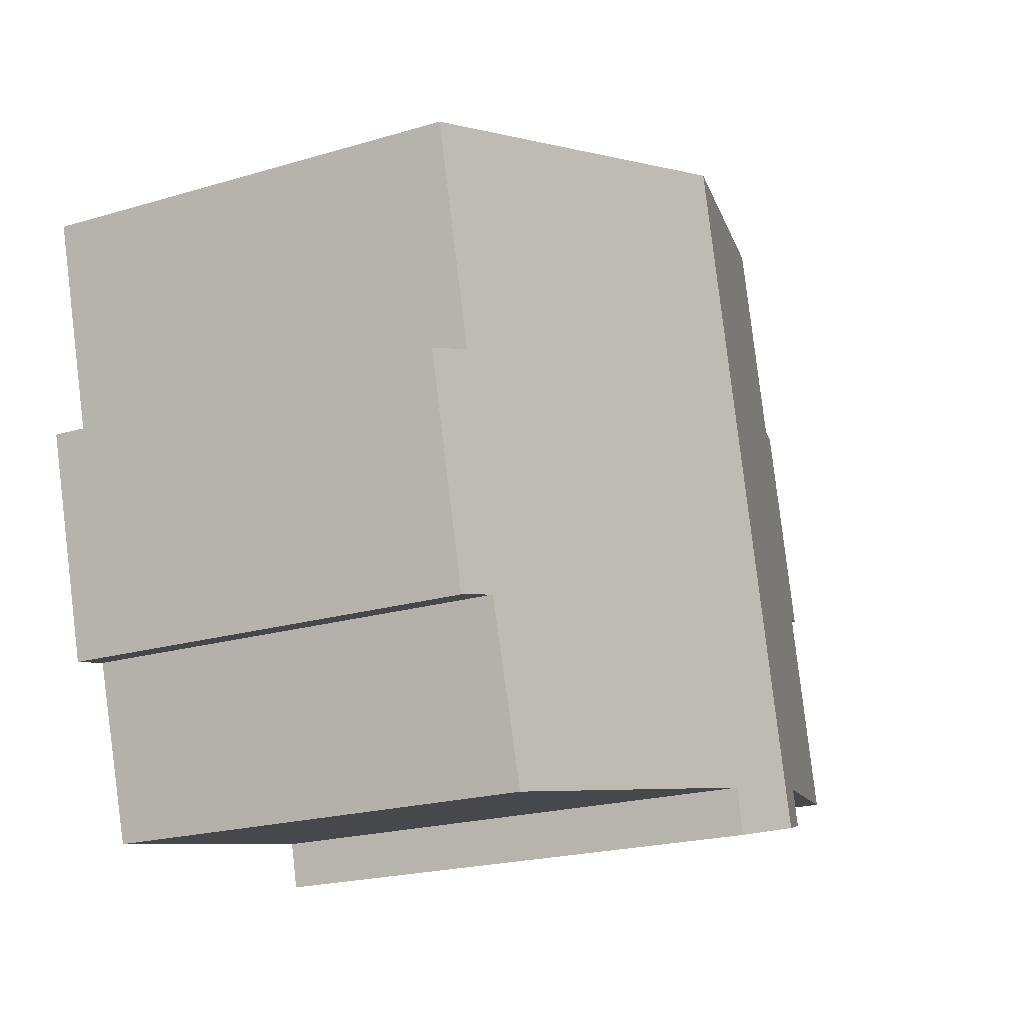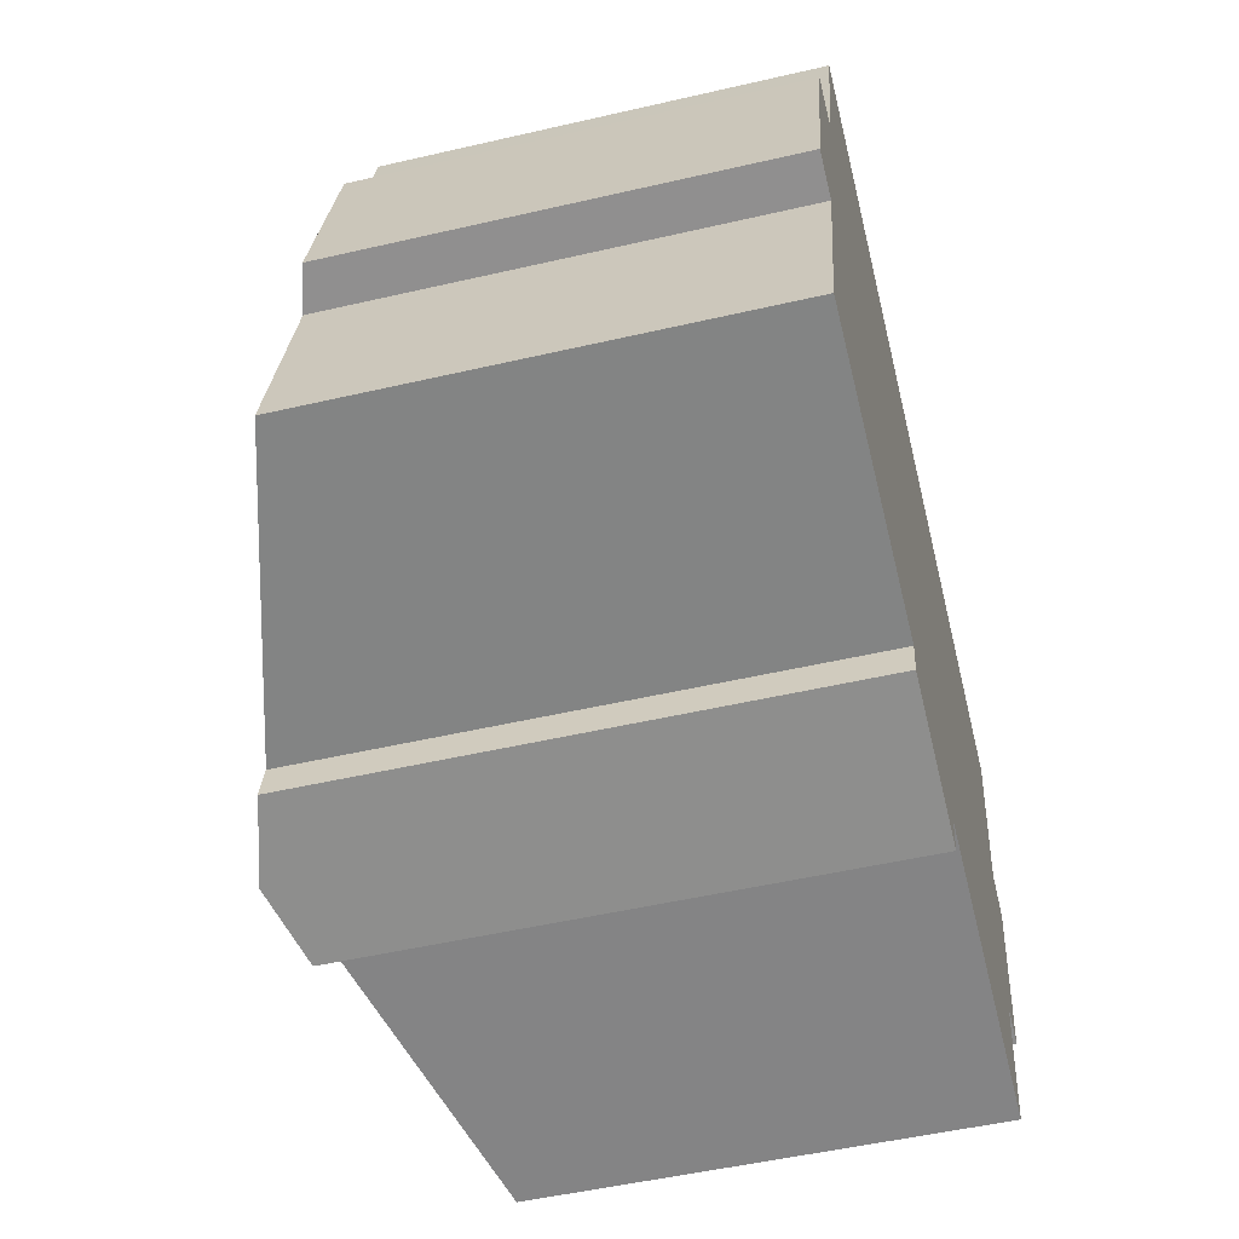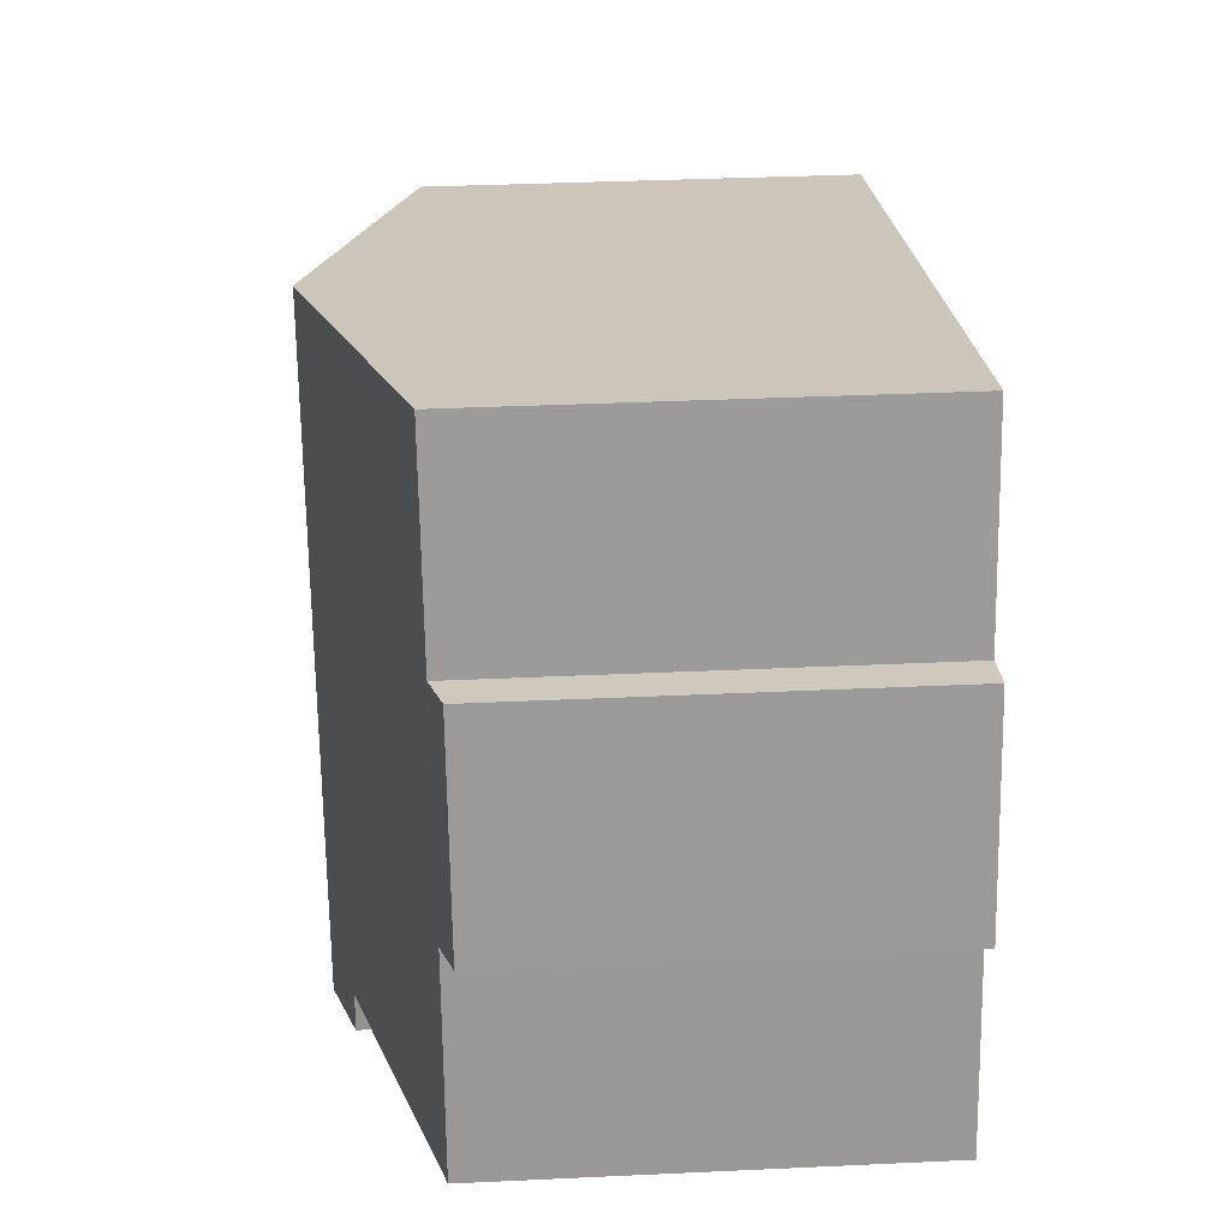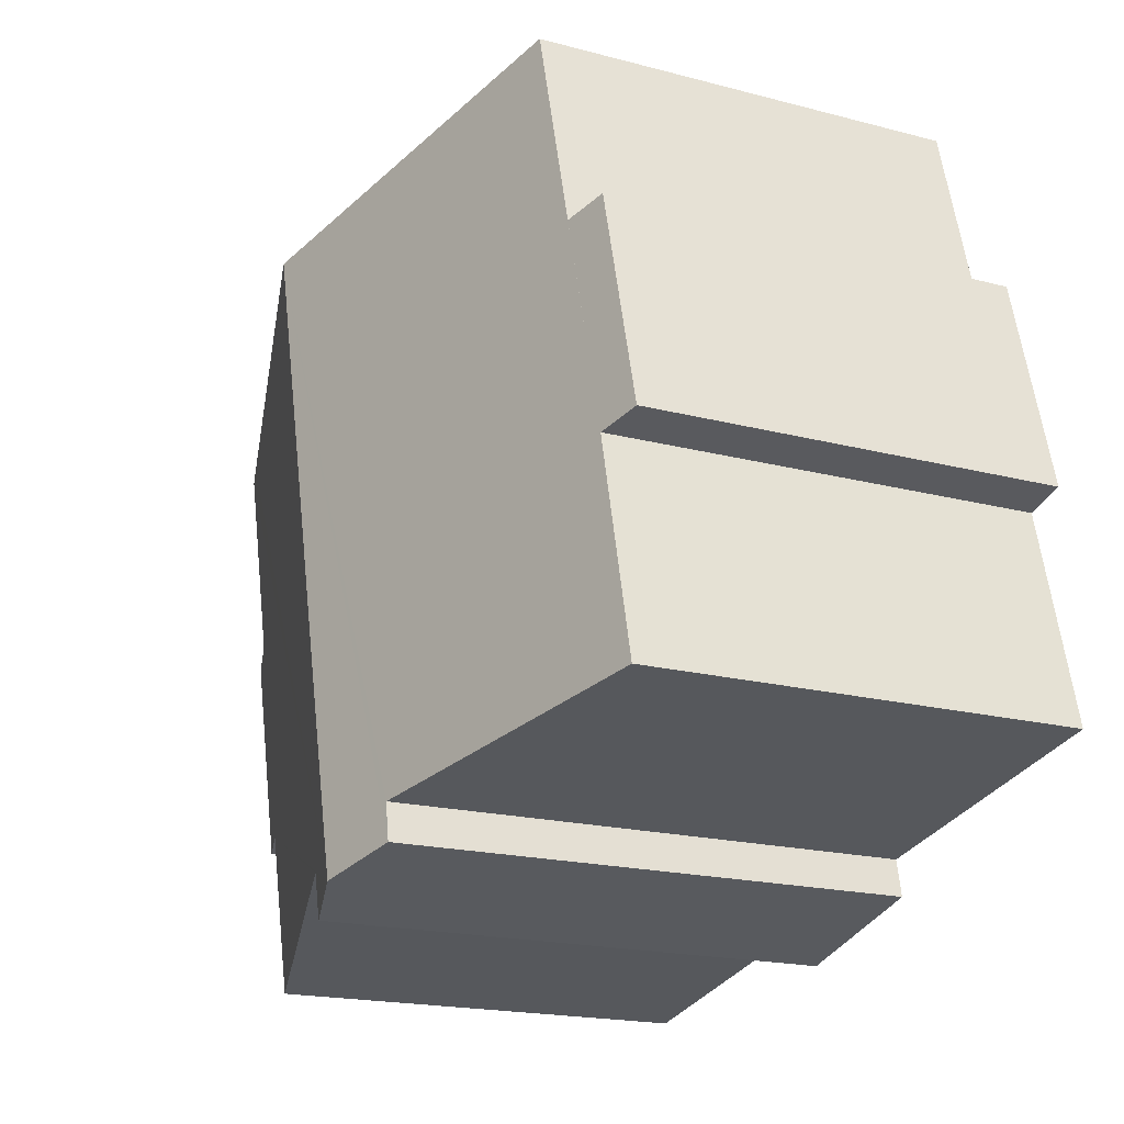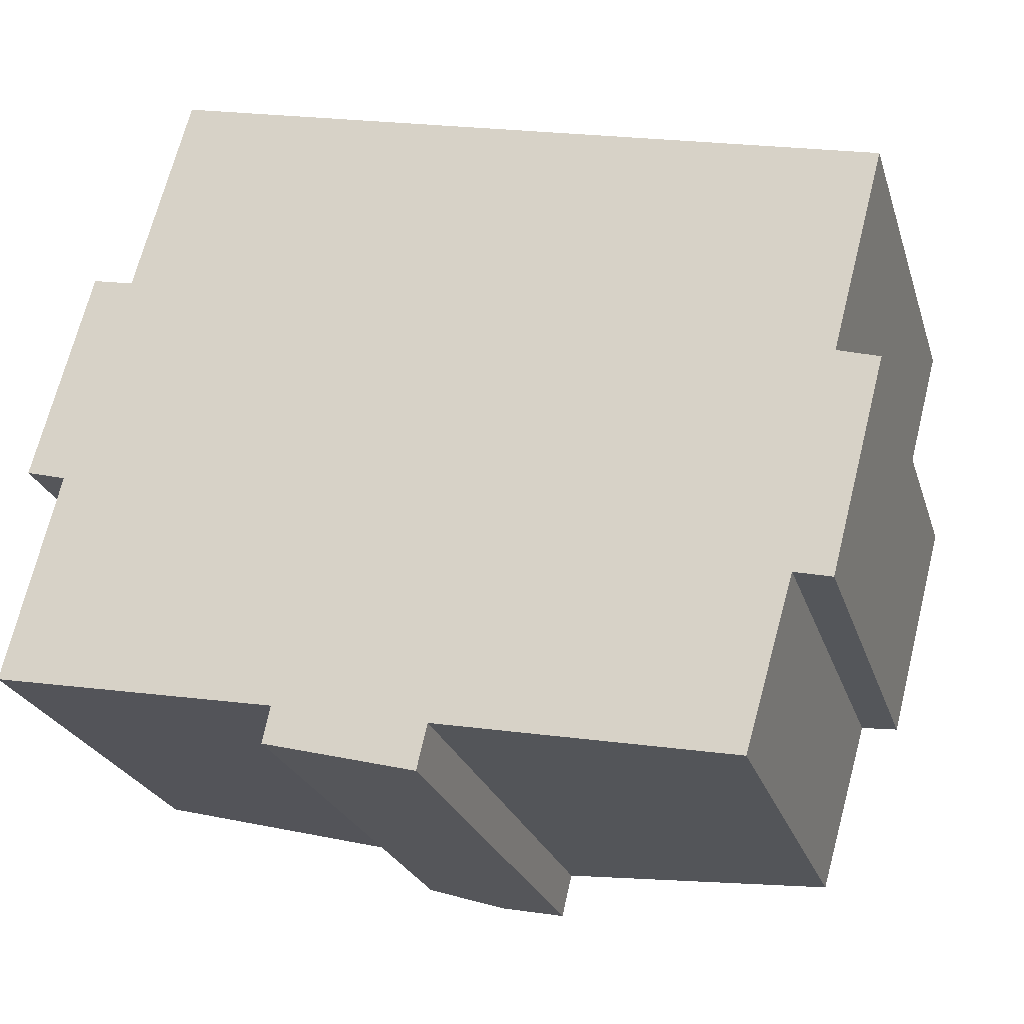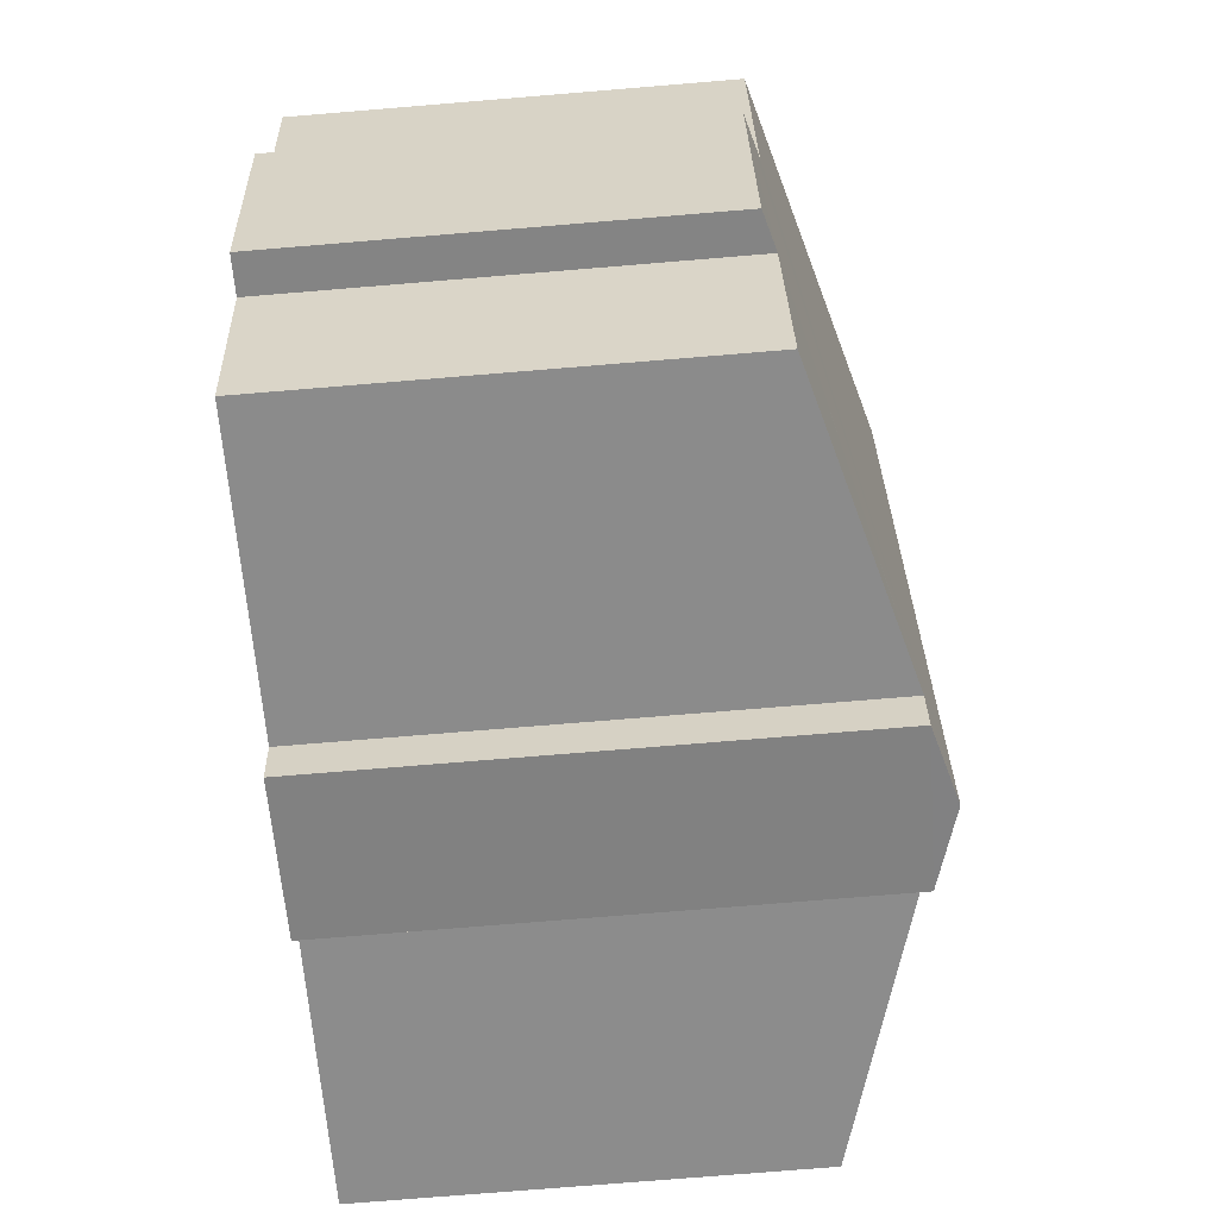
<metadata>
{"format":"obj","ext":"obj","renderer":"f3d","projection":"perspective","resolution":1024,"background":"white","views":[{"elev":-21.0,"azim":118.2,"up":"+Z"},{"elev":-50.8,"azim":-75.8,"up":"+Z"},{"elev":35.6,"azim":-93.5,"up":"+Z"},{"elev":-18.8,"azim":-116.7,"up":"+Z"},{"elev":-24.9,"azim":16.0,"up":"+Z"},{"elev":-75.2,"azim":94.7,"up":"+Z"}]}
</metadata>
<code>
v  19.39 9.91 10.21
v  8.045 12.12 -2.566
v  11.85 12.12 12.16
v  20.01 9.728 10.04
v  18.79 9.733 5.381
v  19.73 9.454 5.088
v  17.62 9.705 0.464
v  18.46 9.46 0.255
v  9.941 11.64 -2.001
v  16.52 9.738 -3.333
v  9.705 11.63 -3.012
v  1.526 9.448 9.85
v  2.469 9.722 9.633
v  0.254 9.443 4.997
v  6.292 11.6 -2.096
v  6.46 11.59 -1.273
v  0 9.728 5.957e-16
v  1.165 9.711 4.743
v  3.71 9.734 14.27
v  17.62 -2.841e-17 0.464
v  18.46 -1.561e-17 0.255
v  9.941 1.225e-16 -2.001
v  16.52 2.041e-16 -3.333
v  9.705 1.844e-16 -3.012
v  6.292 1.283e-16 -2.096
v  8.045 1.571e-16 -2.566
v  6.46 7.795e-17 -1.273
v  0 0 0
v  1.165 -2.904e-16 4.743
v  0.254 -3.06e-16 4.997
v  18.79 -3.295e-16 5.381
v  20.01 -6.151e-16 10.04
v  19.73 -3.116e-16 5.088
v  1.526 -6.031e-16 9.85
v  3.71 -8.74e-16 14.27
v  2.469 -5.899e-16 9.633
v  11.85 -7.446e-16 12.16
v  19.39 -6.249e-16 10.21
g defaultobject
f 1 2 3
f 2 1 4
f 2 4 5
f 2 5 6
f 2 6 7
f 7 6 8
f 2 7 9
f 9 7 10
f 2 9 11
f 12 13 14
f 15 3 2
f 3 15 16
f 3 16 17
f 3 17 18
f 3 18 19
f 19 18 13
f 13 18 14
f 8 20 7
f 20 8 21
f 10 22 9
f 22 10 23
f 11 15 2
f 15 11 24
f 15 24 25
f 25 24 26
f 27 17 16
f 17 27 28
f 29 14 18
f 14 29 30
f 7 23 10
f 23 7 20
f 22 11 9
f 11 22 24
f 4 31 5
f 31 4 32
f 6 21 8
f 21 6 33
f 25 16 15
f 16 25 27
f 28 18 17
f 18 28 29
f 14 34 12
f 34 14 30
f 13 35 19
f 35 13 36
f 12 36 13
f 36 12 34
f 35 3 19
f 3 35 37
f 3 37 1
f 1 37 38
f 1 38 4
f 4 38 32
f 31 6 5
f 6 31 33
f 30 36 34
f 24 22 26
f 36 37 35
f 37 36 30
f 37 30 29
f 37 29 28
f 37 28 27
f 37 27 38
f 38 27 25
f 38 25 26
f 38 26 22
f 38 22 23
f 38 23 31
f 38 31 32
f 31 23 20
f 31 20 33
f 21 33 20

</code>
